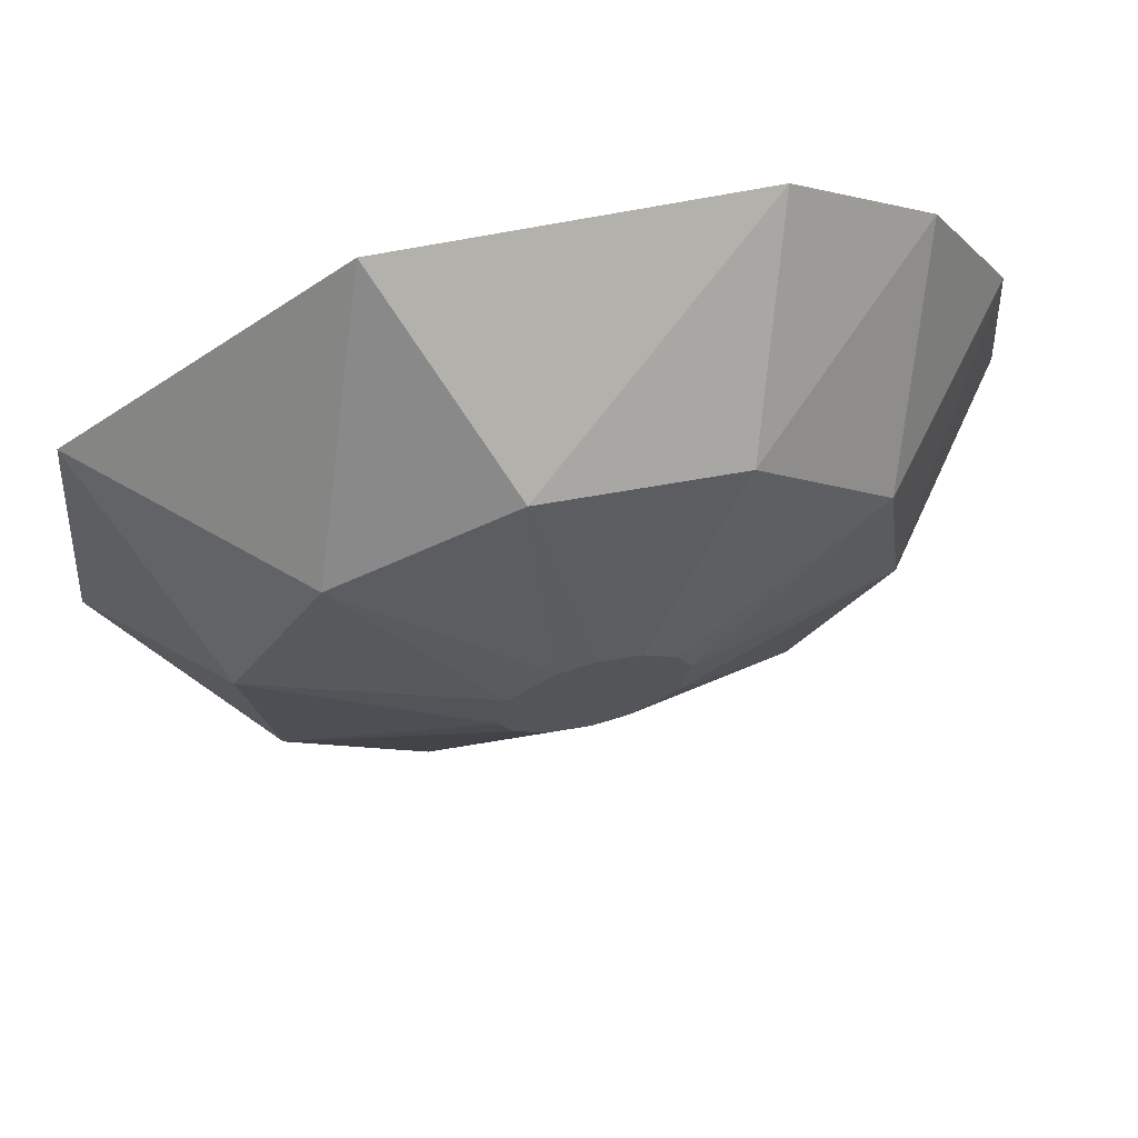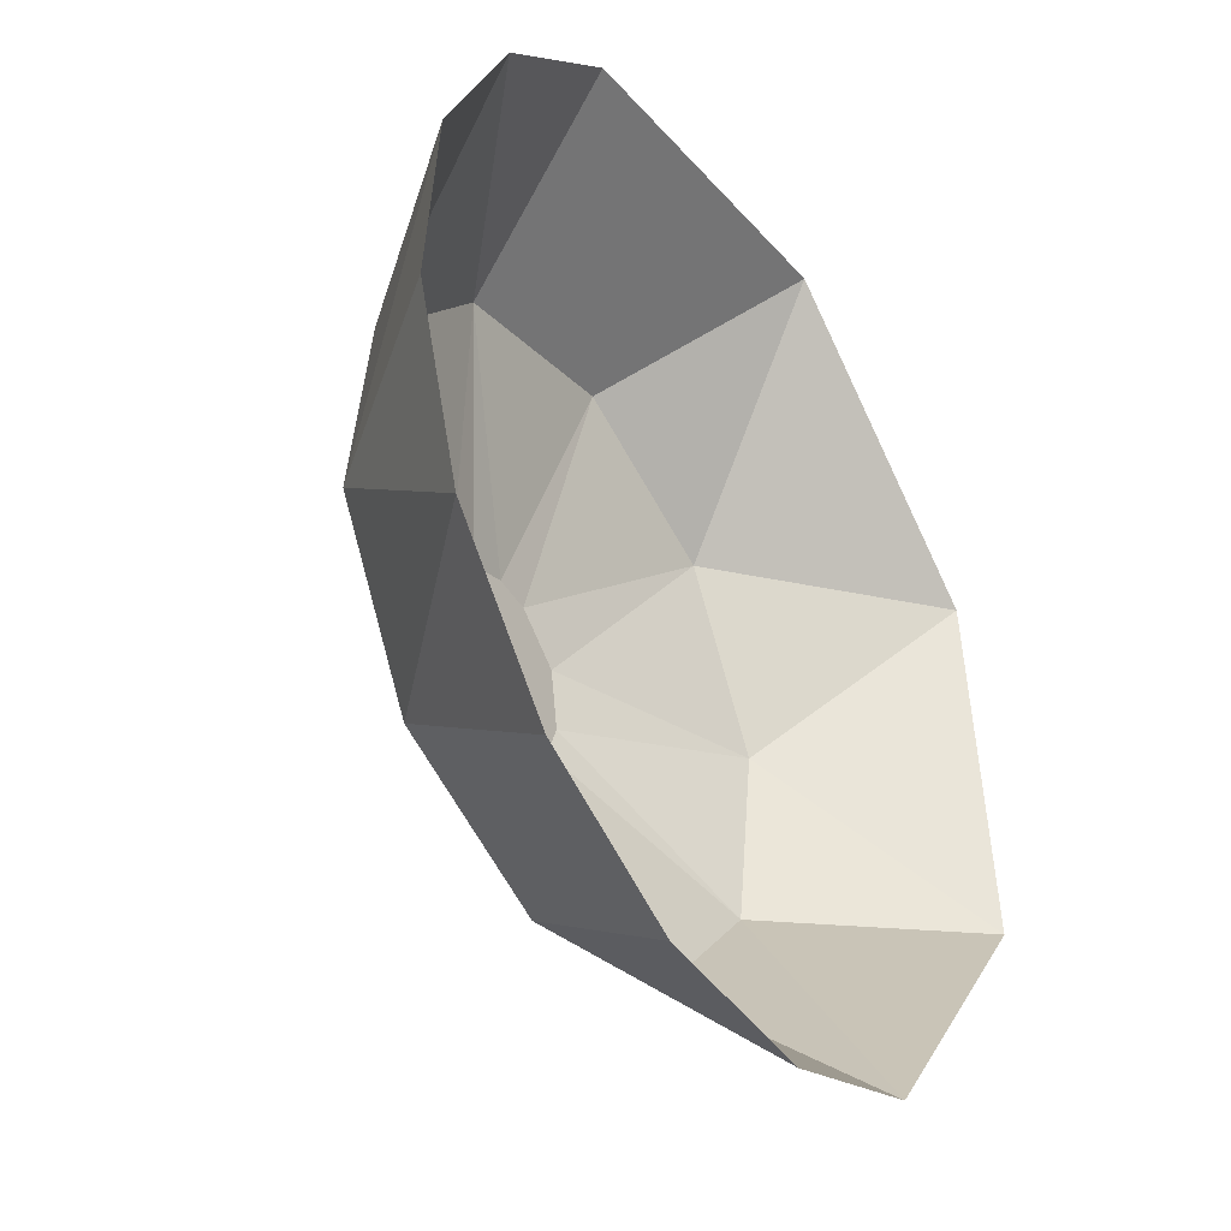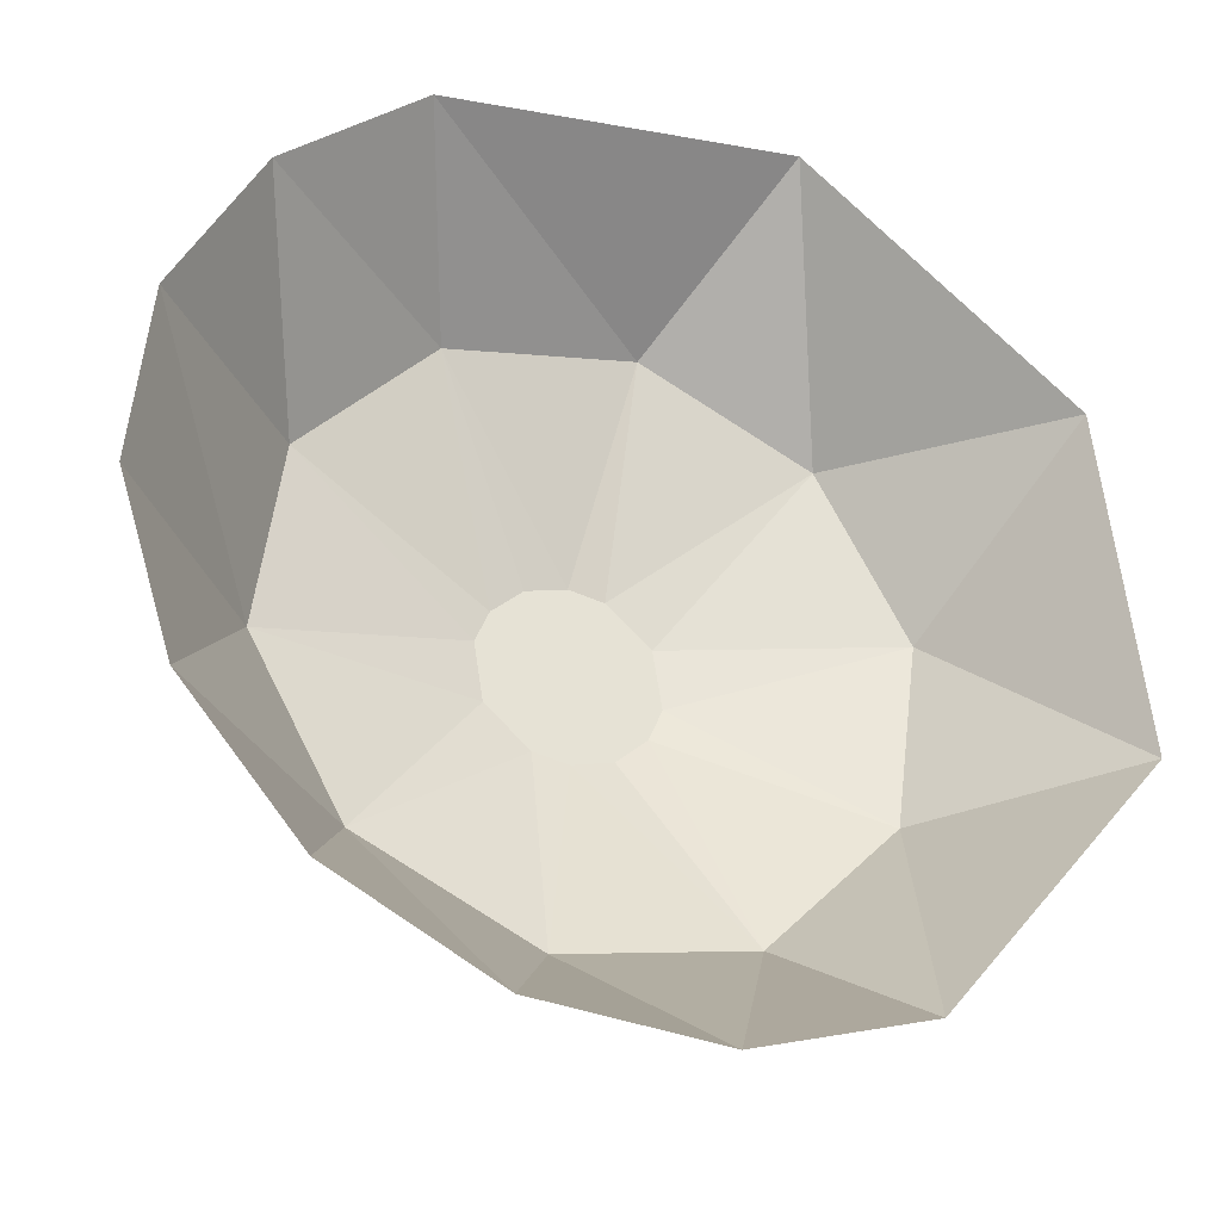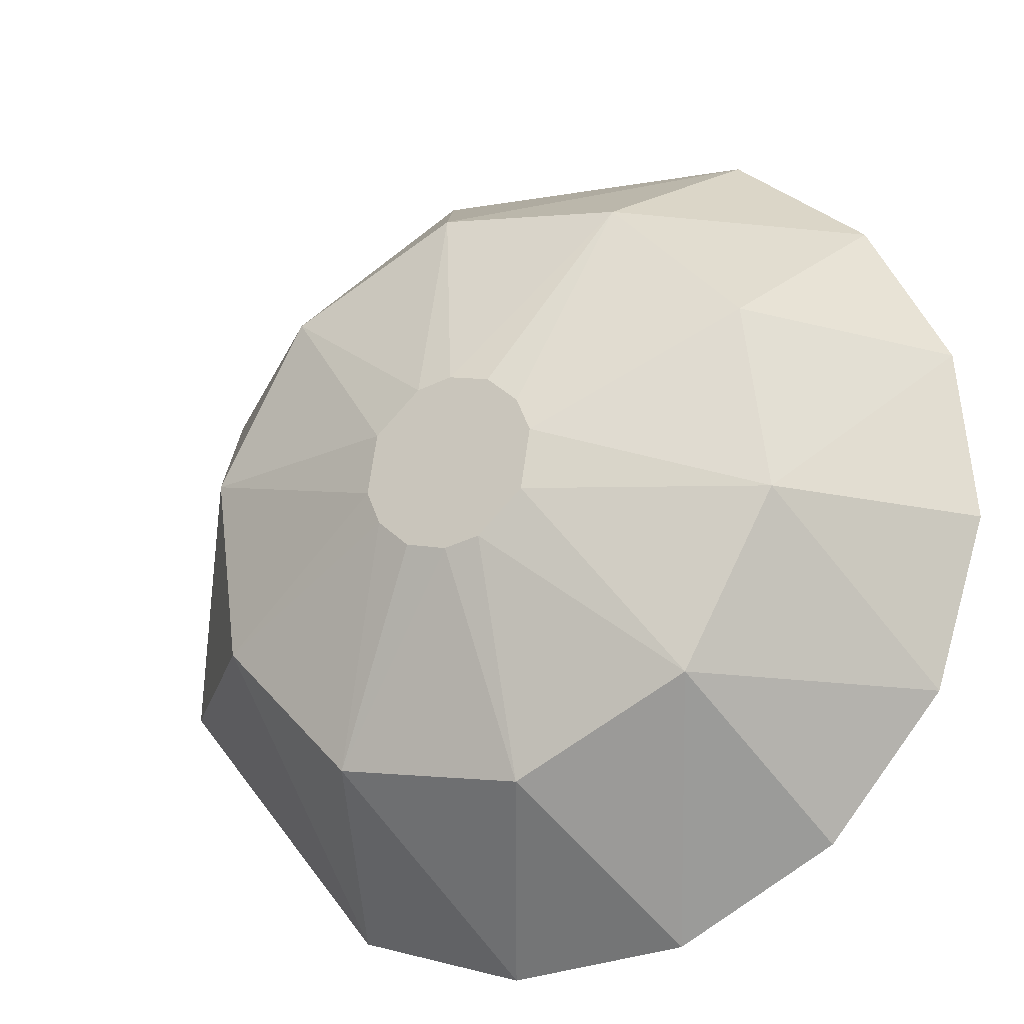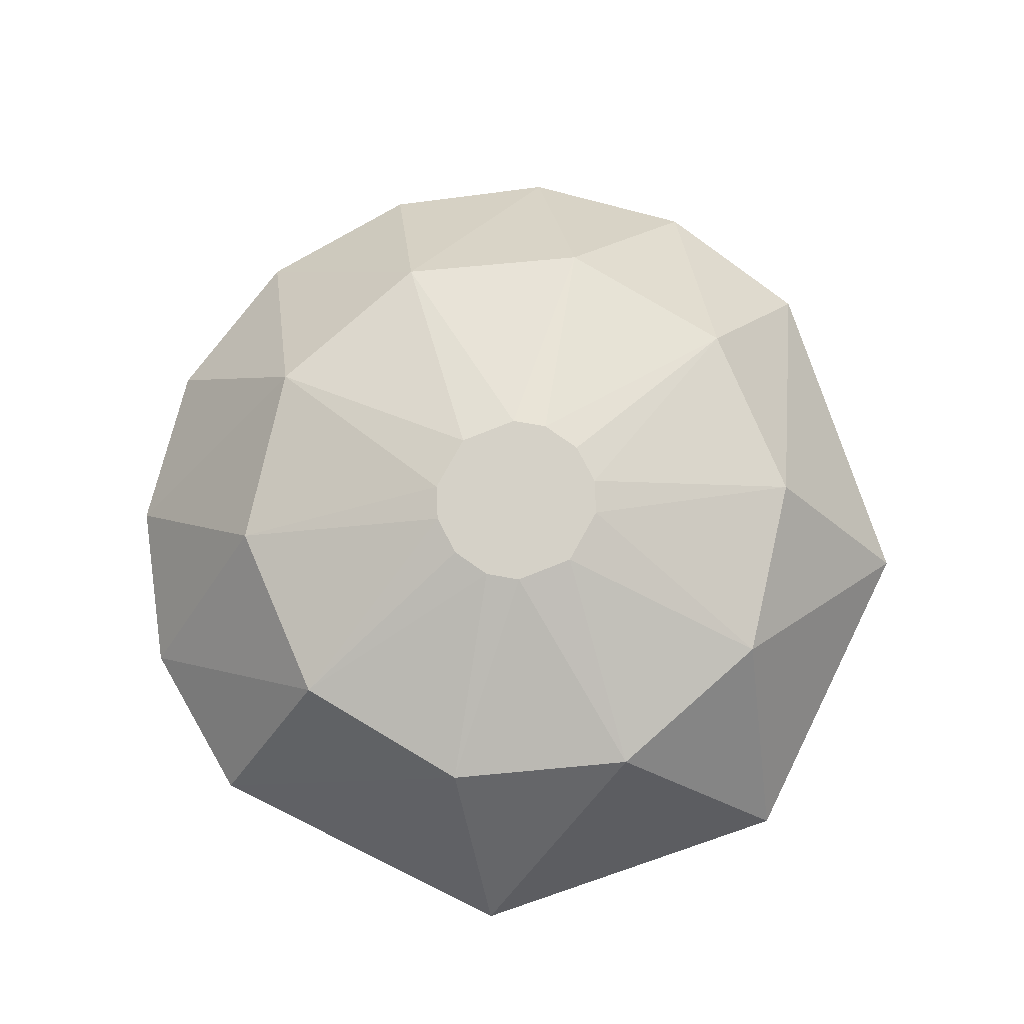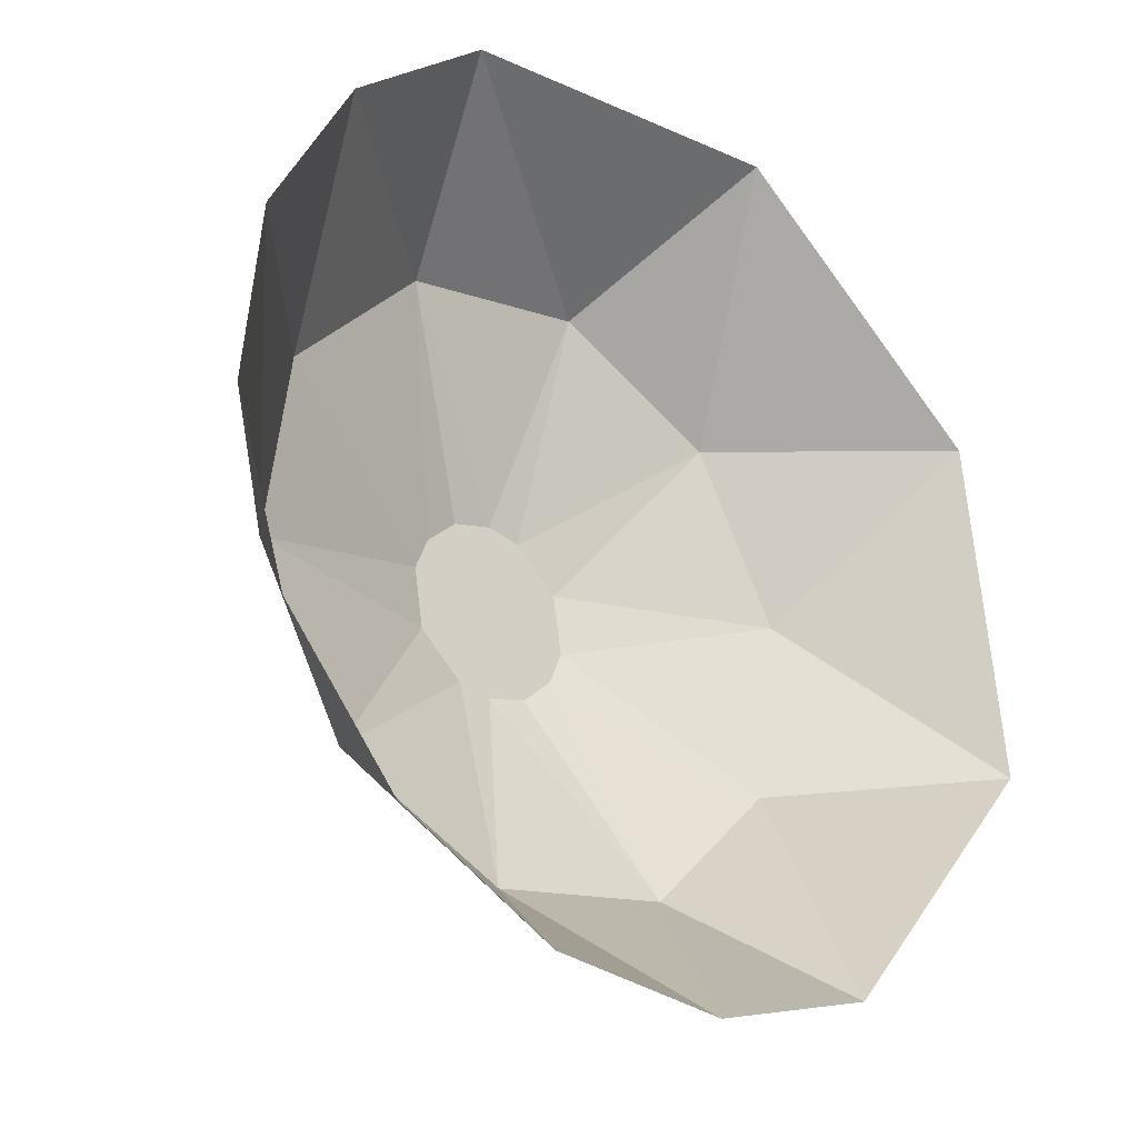
<metadata>
{"format":"obj","ext":"obj","renderer":"f3d","projection":"perspective","resolution":1024,"background":"white","views":[{"elev":69.4,"azim":-14.1,"up":"+Y"},{"elev":-38.8,"azim":123.1,"up":"+Y"},{"elev":-32.6,"azim":159.3,"up":"+Y"},{"elev":-22.7,"azim":26.4,"up":"+Y"},{"elev":79.0,"azim":-159.9,"up":"+Z"},{"elev":-28.3,"azim":139.4,"up":"+Y"}]}
</metadata>
<code>
g 49_MRSHLDSRVT-Body
v 3200 -58.49 48.32
v 3206 -67.77 48.32
v 3211 -64.51 48.32
v 3206 -55.23 48.32
v 3203 -67 48.32
v 3209 -56 48.32
v 3200 -62.67 48.32
v 3212 -60.33 48.32
v 3211 -58 48.32
v 3201 -65 48.32
v 3208 -67.32 48.32
v 3204 -55.68 48.32
v 3196 -80.52 43.58
v 3209 -83 43.58
v 3203 -93.07 31
v 3191 -89.36 31
v 3215 -91.97 31
v 3221 -77.26 43.58
v 3226 -86.23 31
v 3234 -76.72 31
v 3227 -65.51 43.58
v 3237 -64.9 31
v 3225 -52.22 43.58
v 3236 -52.56 31
v 3231 -41.58 31
v 3216 -42.48 43.58
v 3221 -33.64 31
v 3203 -40 43.58
v 3197 -31.03 31
v 3191 -45.74 43.58
v 3178 -46.28 31
v 3185 -57.49 43.58
v 3175 -70.44 31
v 3186 -70.78 43.58
f 1 2 3
f 4 1 3
f 5 2 1
f 6 4 3
f 7 5 1
f 8 6 3
f 9 6 8
f 10 5 7
f 11 3 2
f 12 1 4
f 13 14 2
f 5 13 2
f 15 14 13
f 16 15 13
f 15 17 14
f 11 14 18
f 11 2 14
f 18 14 17
f 19 18 17
f 19 20 18
f 3 18 21
f 3 11 18
f 21 18 20
f 20 22 21
f 21 23 8
f 8 3 21
f 24 23 21
f 22 24 21
f 24 25 23
f 9 23 26
f 6 9 26
f 9 8 23
f 26 23 25
f 27 26 25
f 26 28 4
f 6 26 4
f 27 29 28
f 28 26 27
f 12 28 30
f 12 4 28
f 30 28 29
f 29 31 30
f 1 30 32
f 1 12 30
f 31 32 30
f 31 33 32
f 32 34 7
f 7 1 32
f 33 34 32
f 34 33 16
f 16 13 34
f 10 34 13
f 5 10 13
f 10 7 34

</code>
